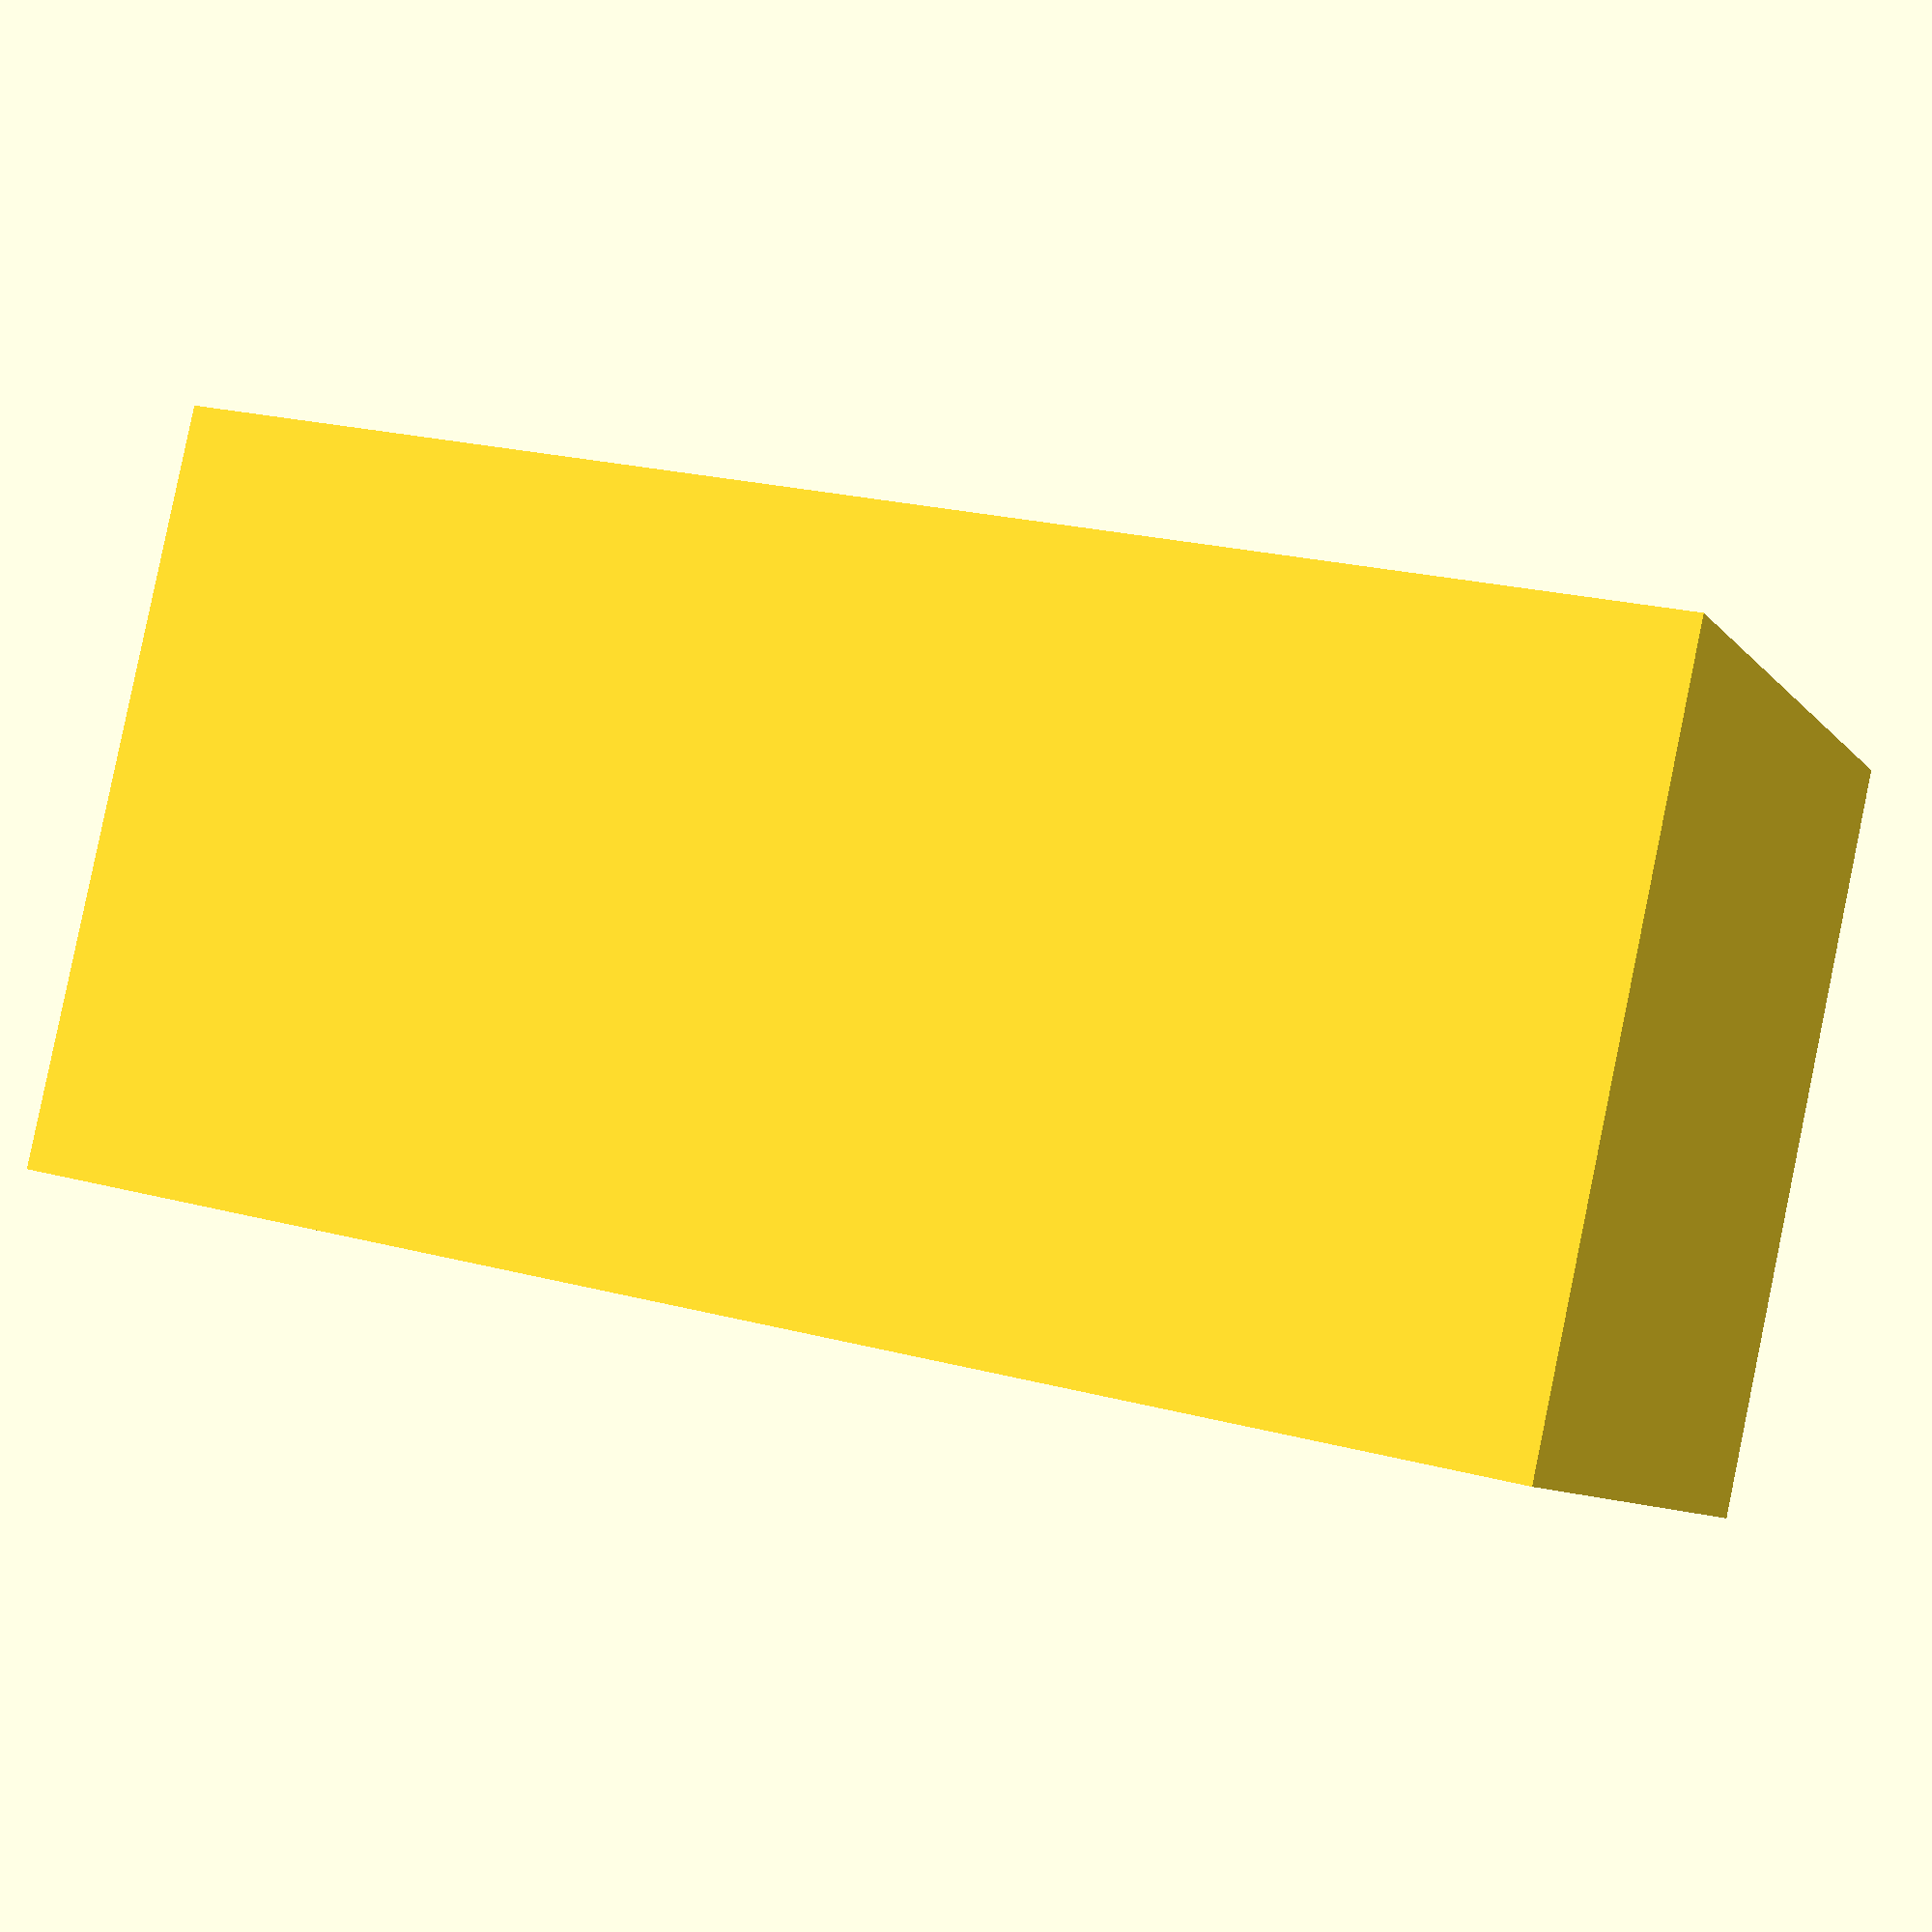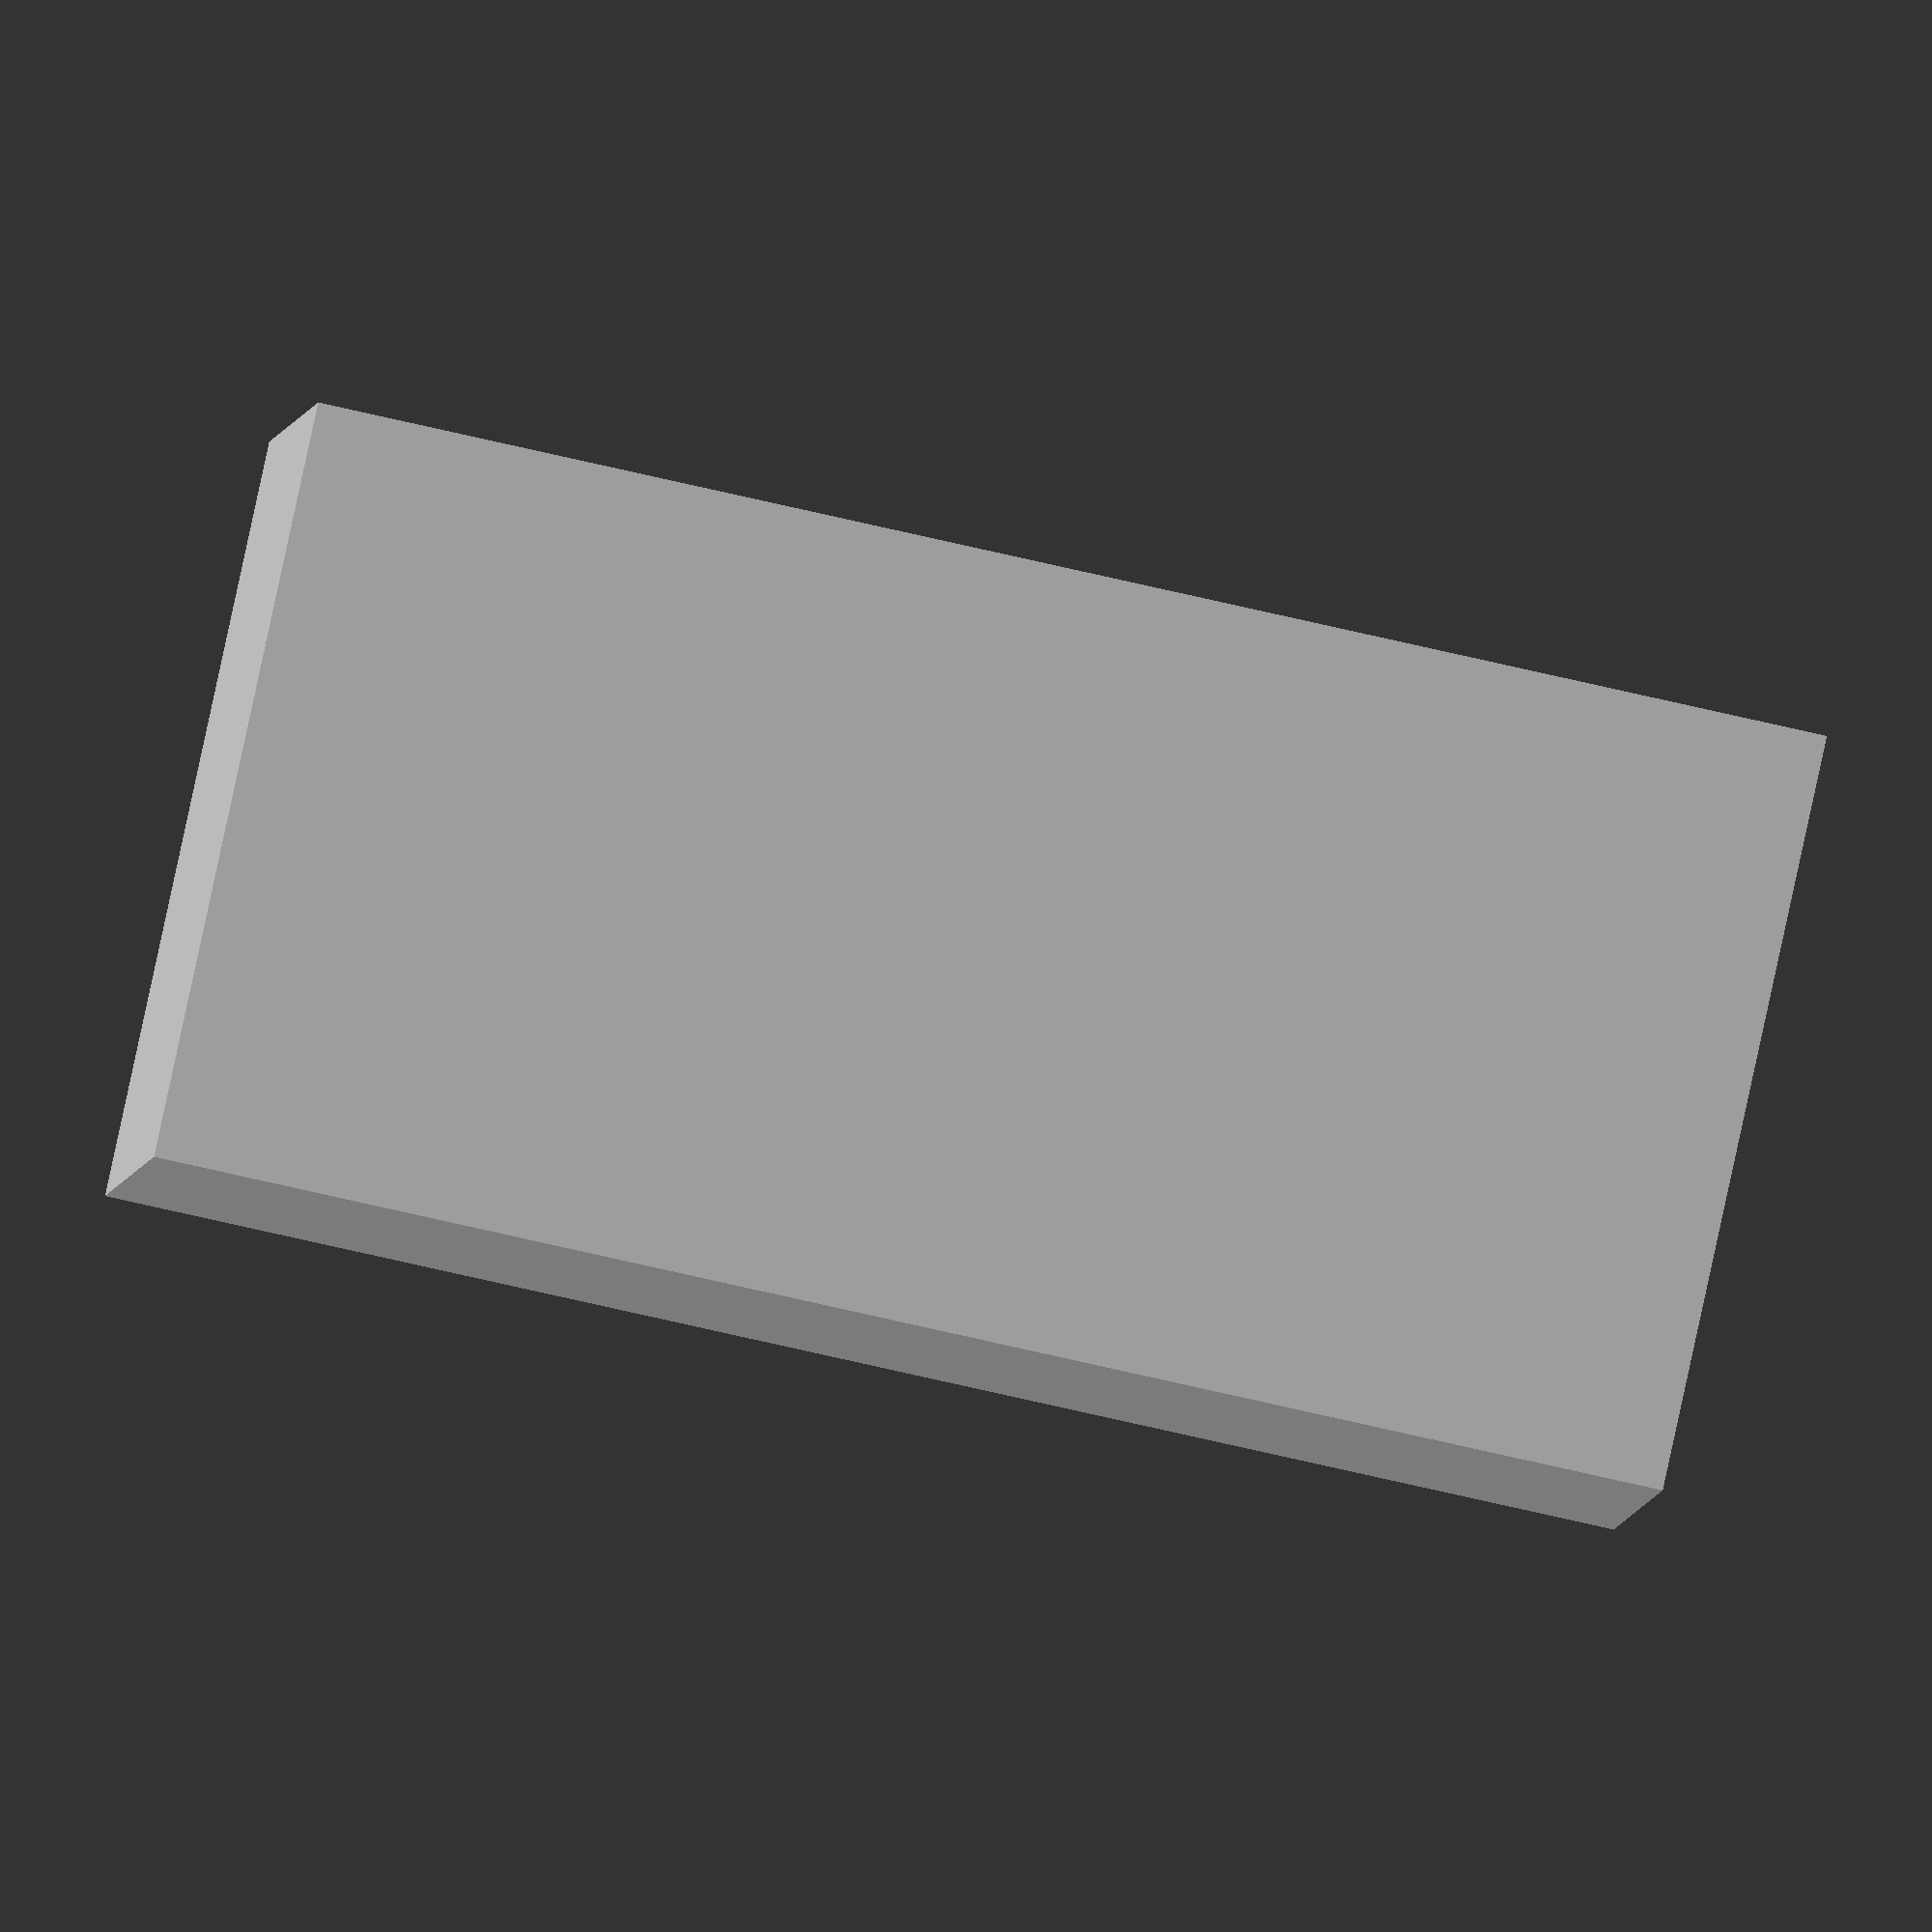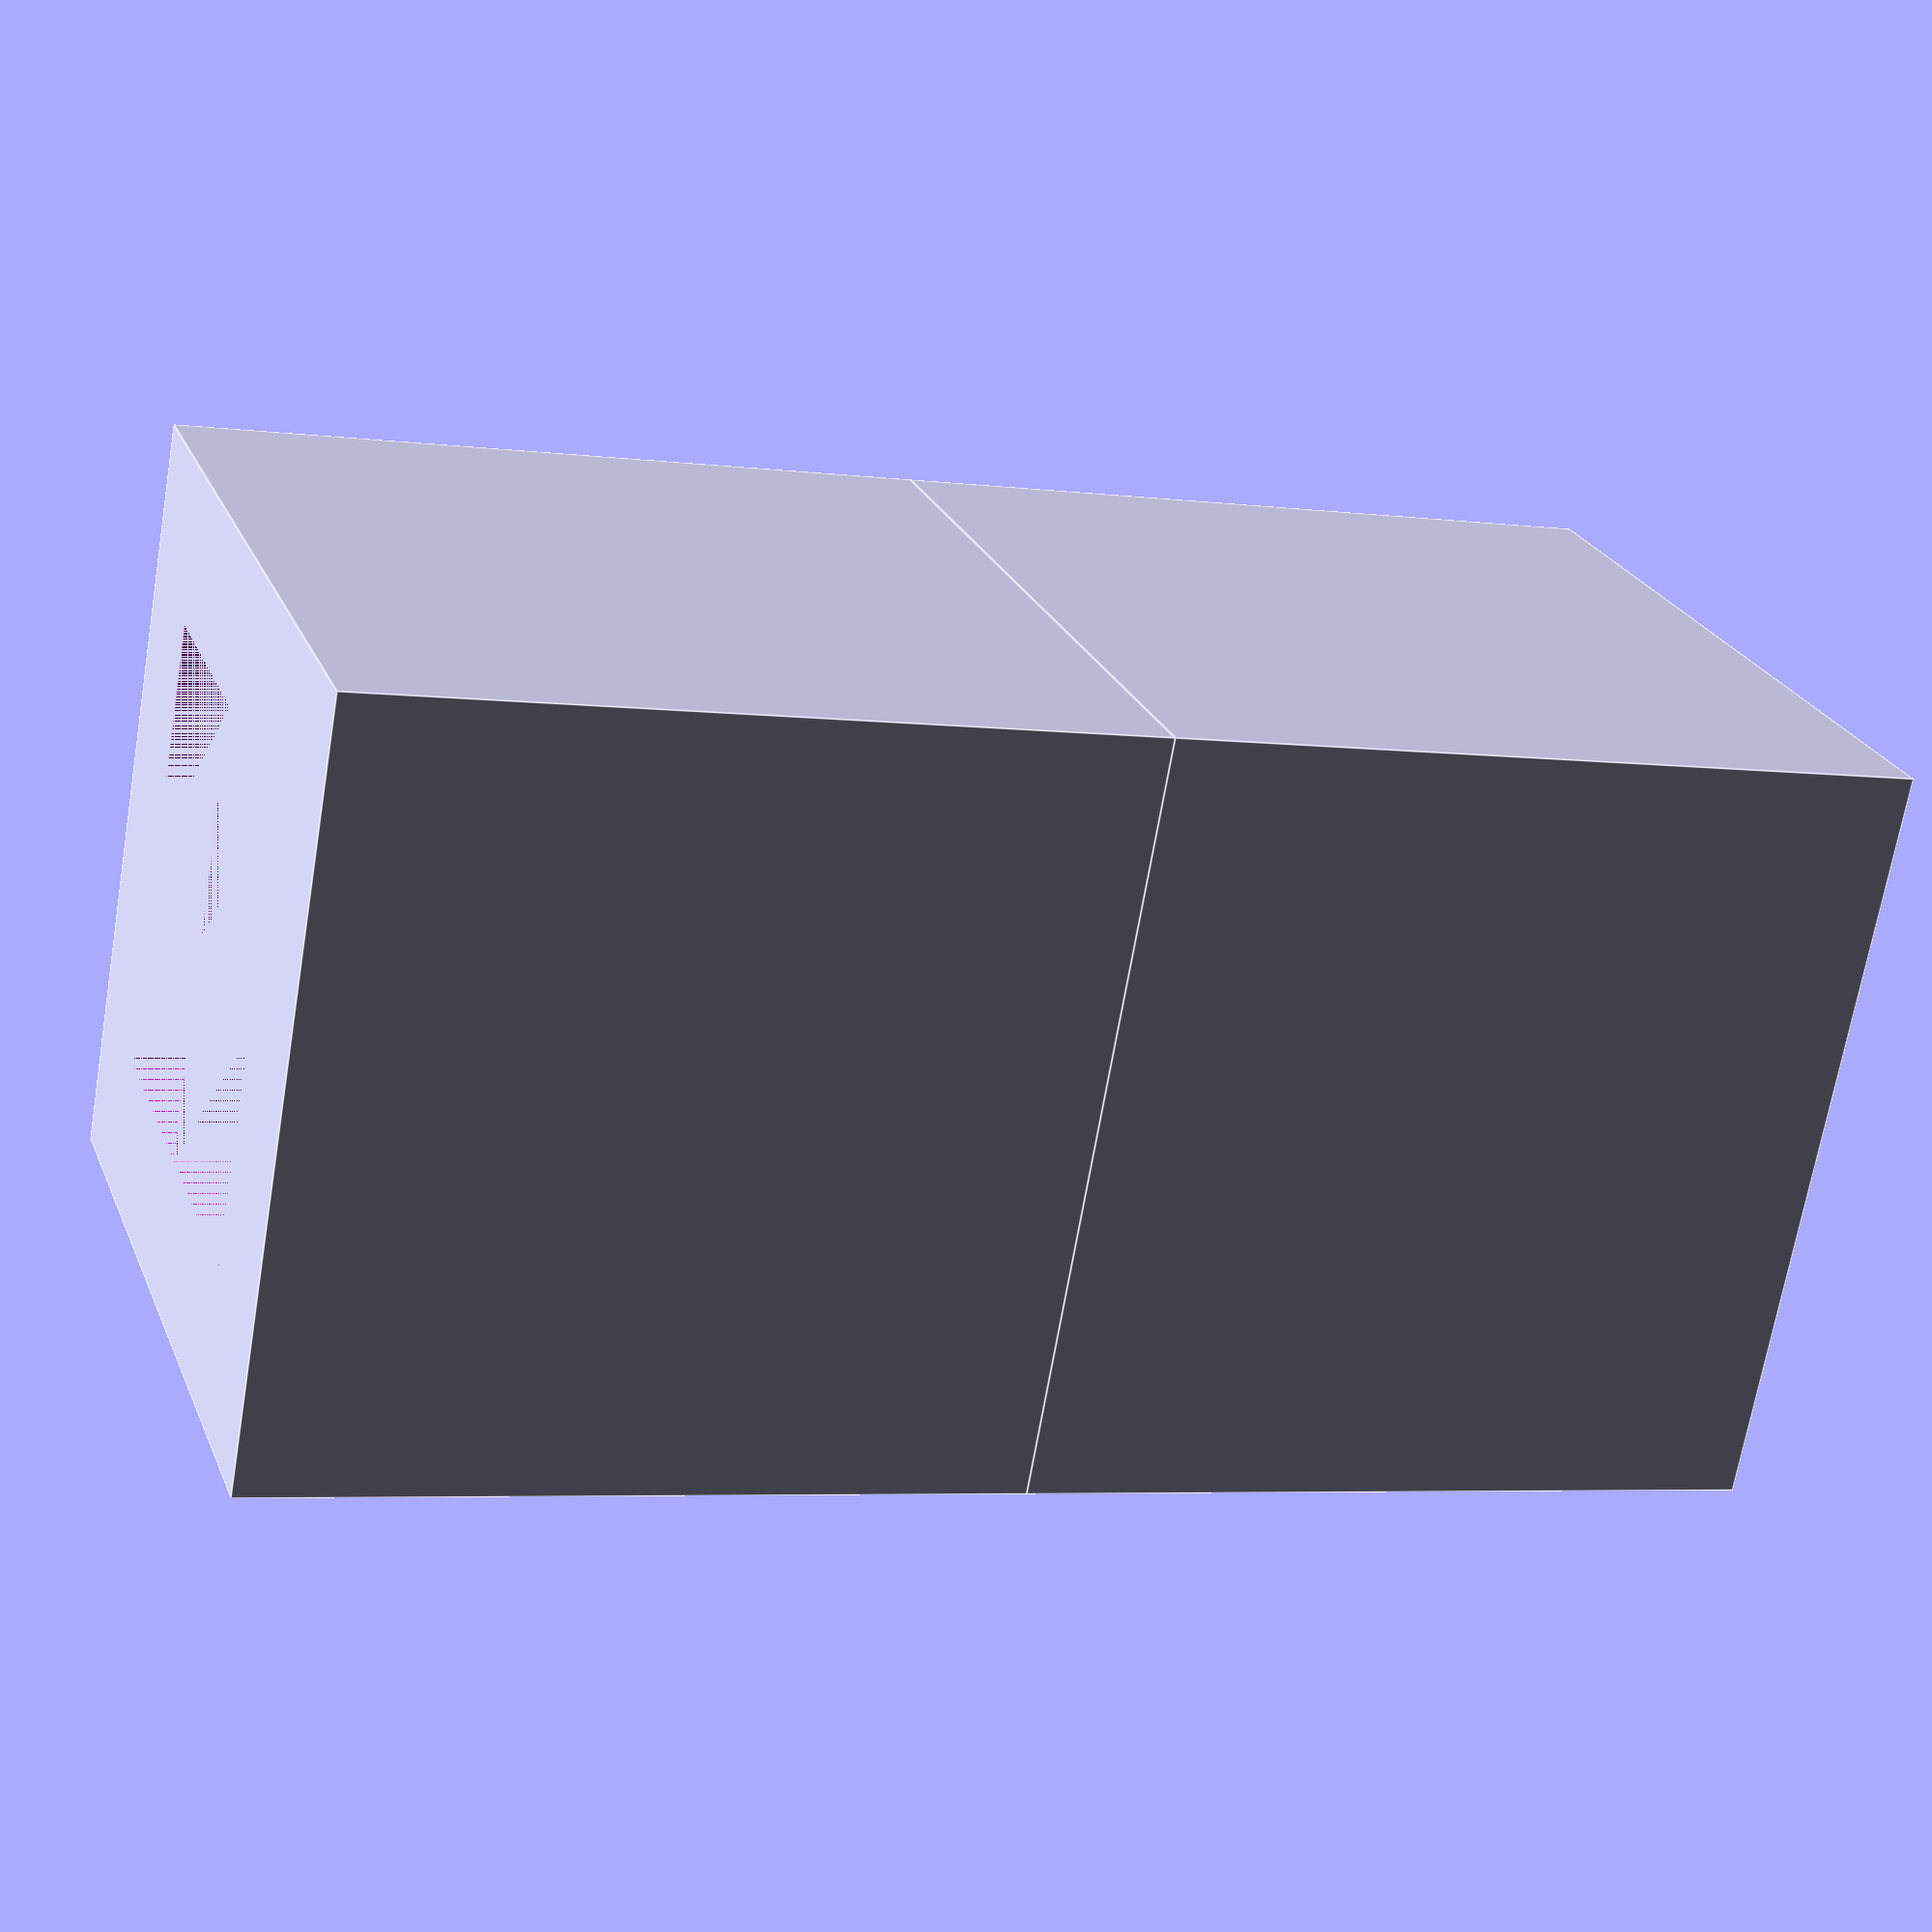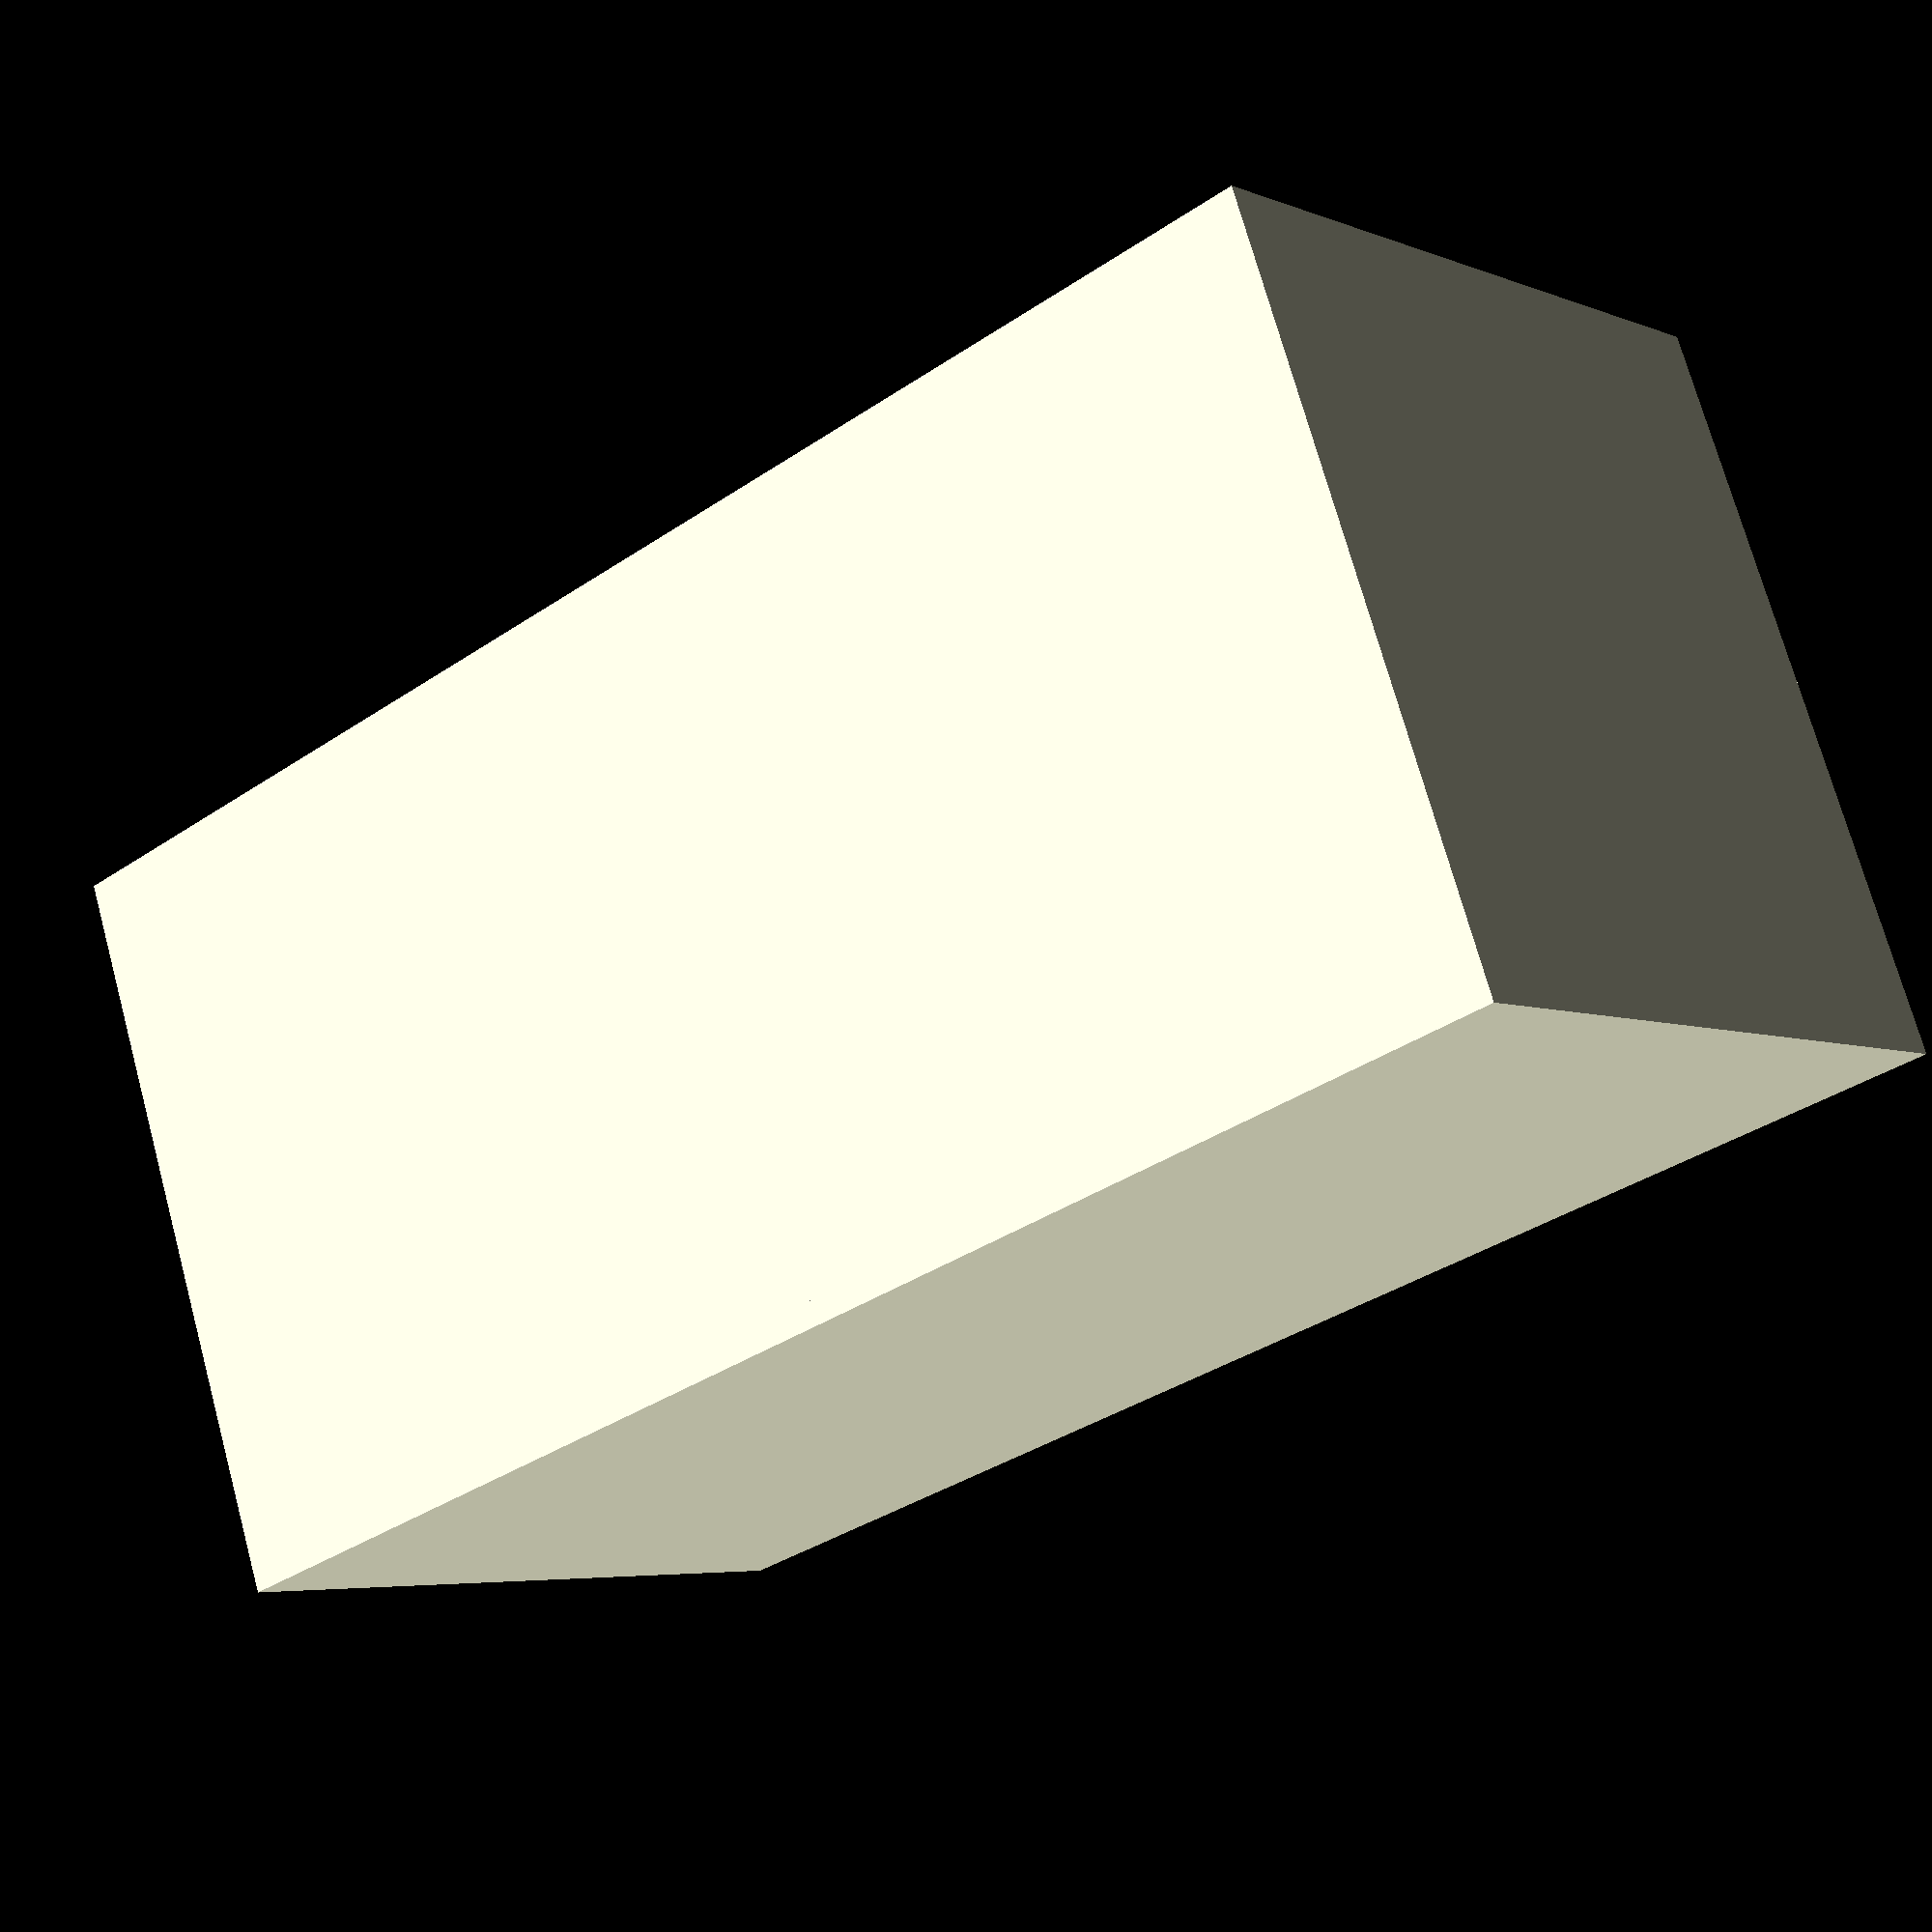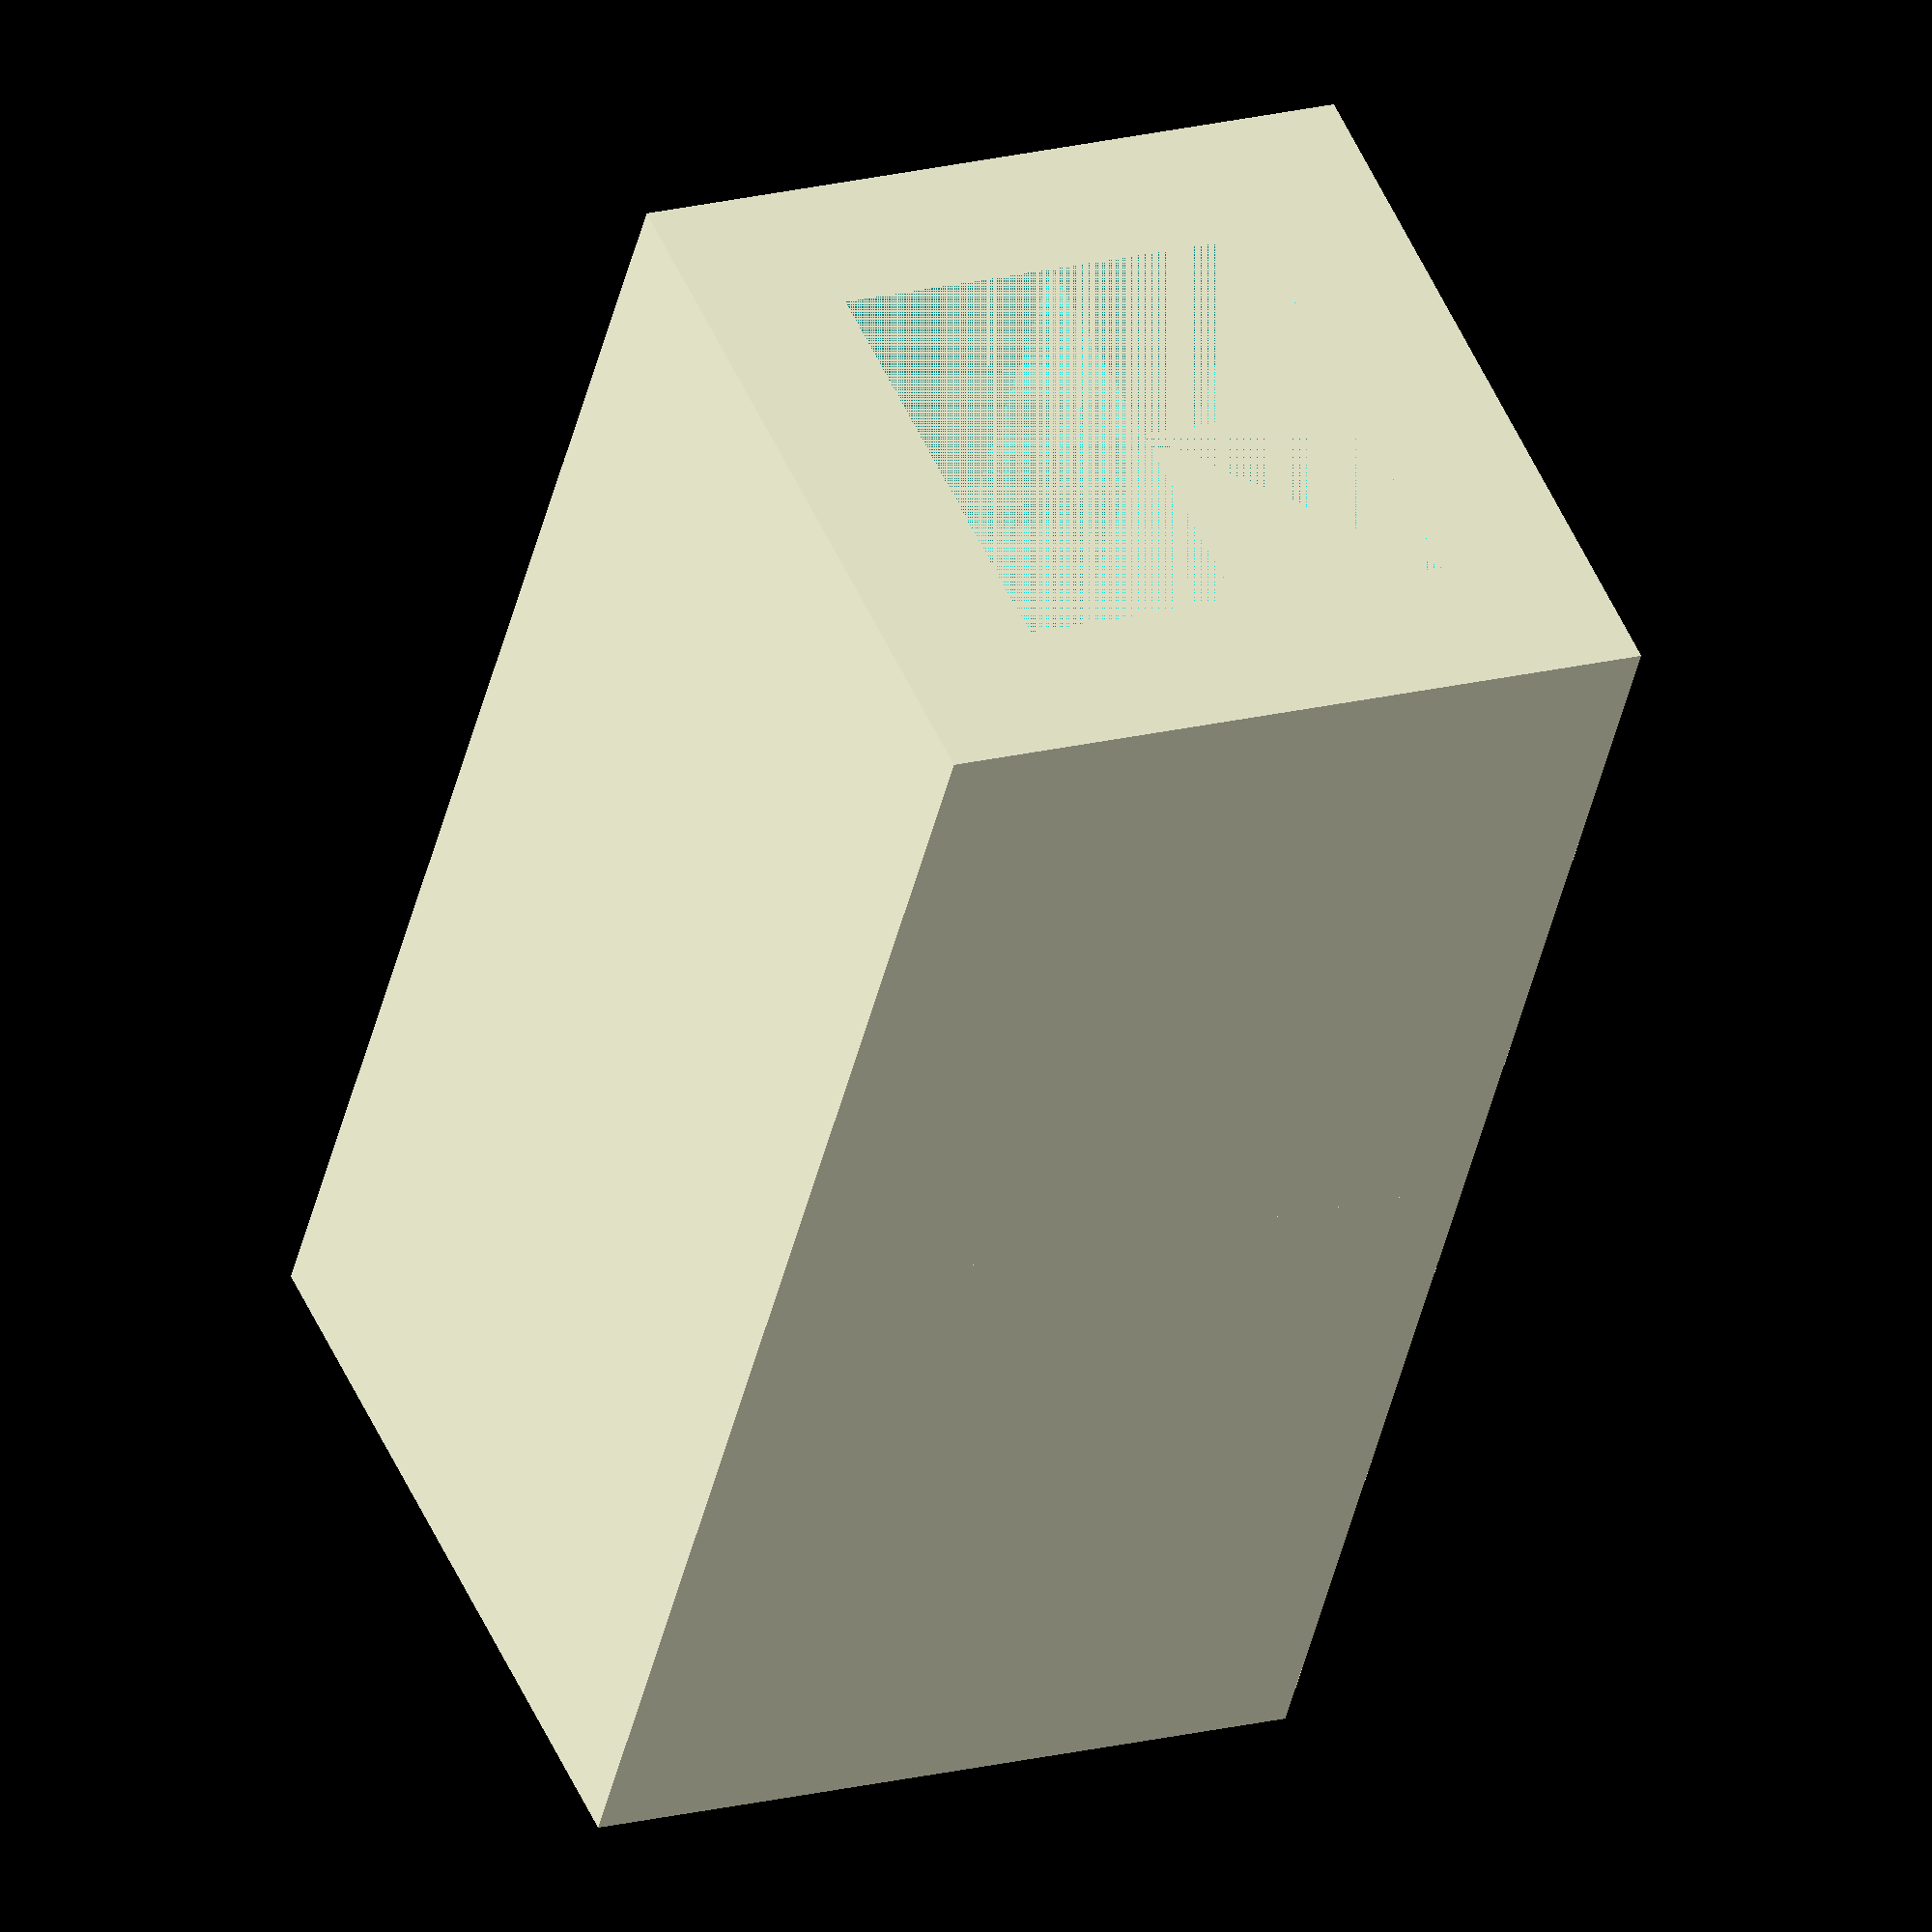
<openscad>

// Parameters
cube_size = 50;          // Size of the cube
cutout_size = 15;        // Size of the hollow square cutouts
cutout_spacing = 10;     // Spacing between cutouts
cutout_depth = cube_size / 2; // Depth of the hollow cutouts

module hollow_cube() {
    difference() {
        // Main solid cube
        cube([cube_size, cube_size, cube_size]);

        // Hollow cutouts
        for (x = [cutout_spacing, cube_size - cutout_spacing - cutout_size]) {
            for (y = [cutout_spacing, cube_size - cutout_spacing - cutout_size]) {
                translate([x, y, 0]) {
                    cube([cutout_size, cutout_size, cutout_depth]);
                }
            }
        }
    }
}

// Assembly
module flexible_coupling() {
    union() {
        // Top hollow cube
        translate([0, 0, cube_size]) {
            hollow_cube();
        }
        
        // Base hollow cube
        hollow_cube();
    }
}

// Render the flexible coupling
flexible_coupling();



</openscad>
<views>
elev=337.1 azim=299.2 roll=294.4 proj=p view=solid
elev=76.7 azim=73.4 roll=77.2 proj=o view=wireframe
elev=185.4 azim=62.1 roll=291.2 proj=p view=edges
elev=215.1 azim=336.8 roll=227.8 proj=p view=wireframe
elev=224.9 azim=204.1 roll=13.3 proj=o view=wireframe
</views>
